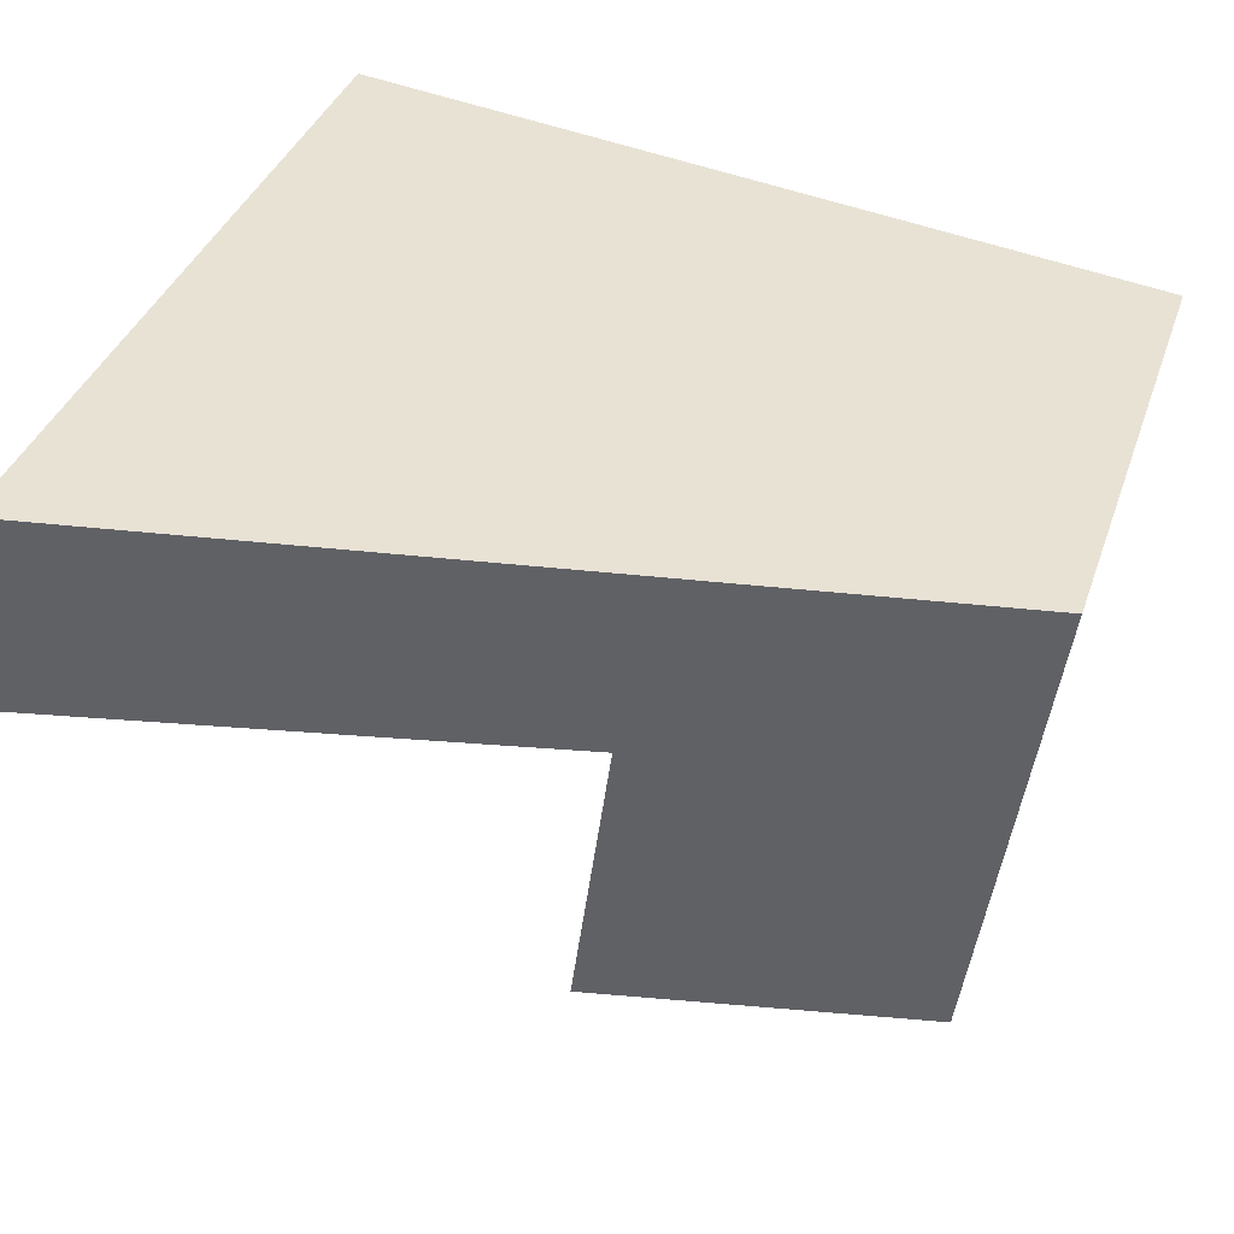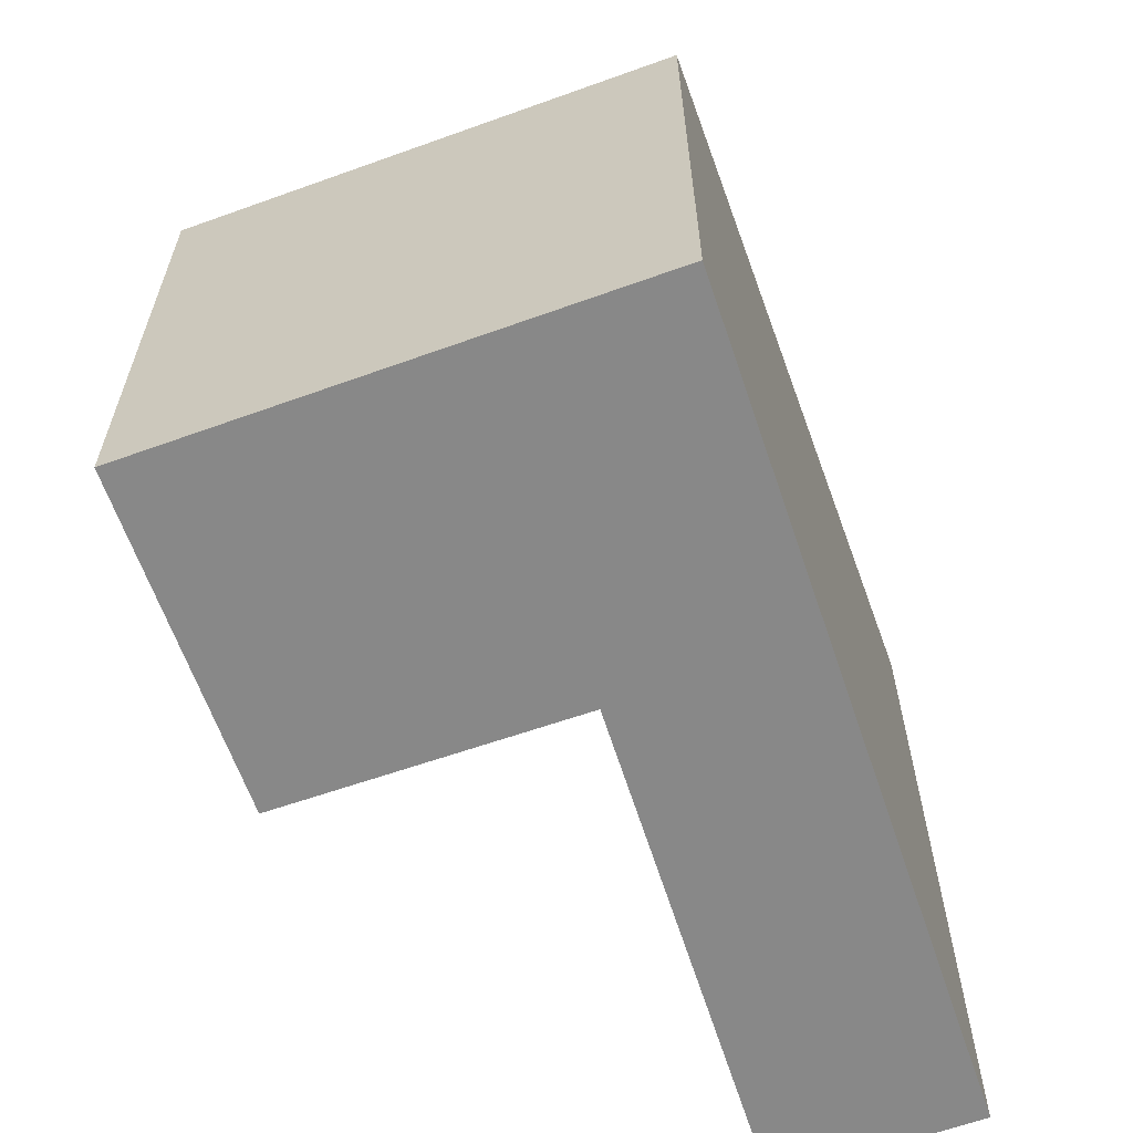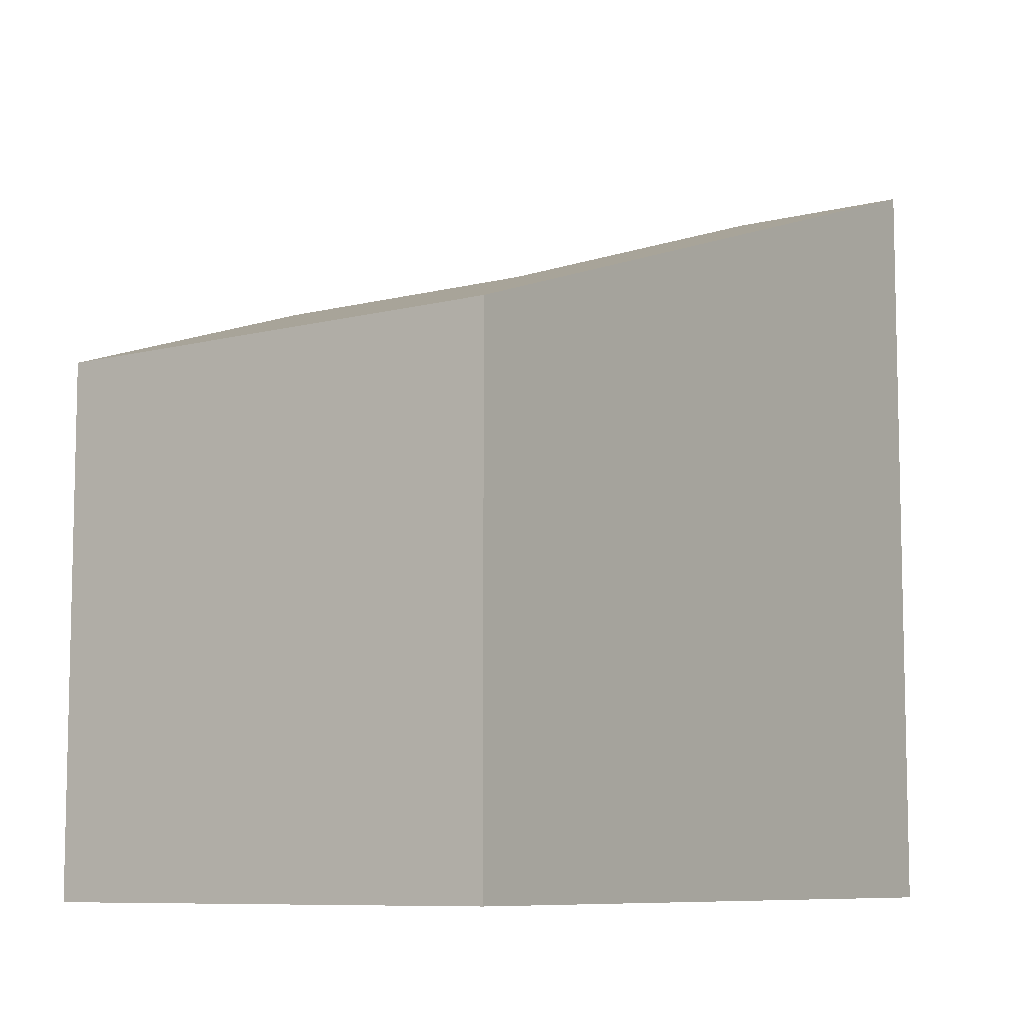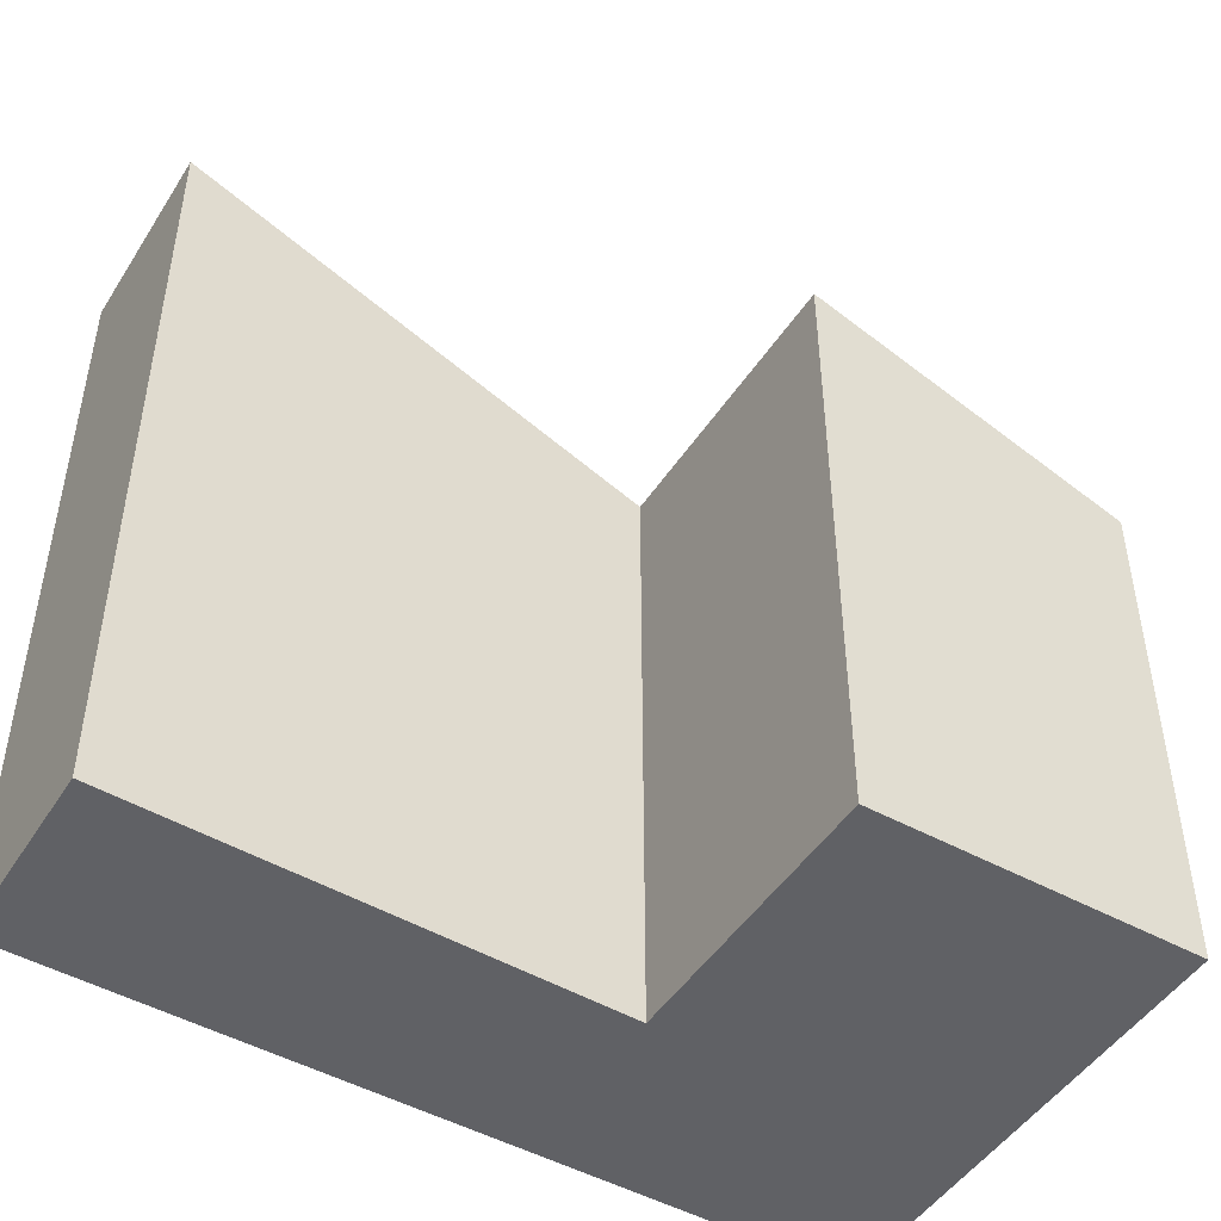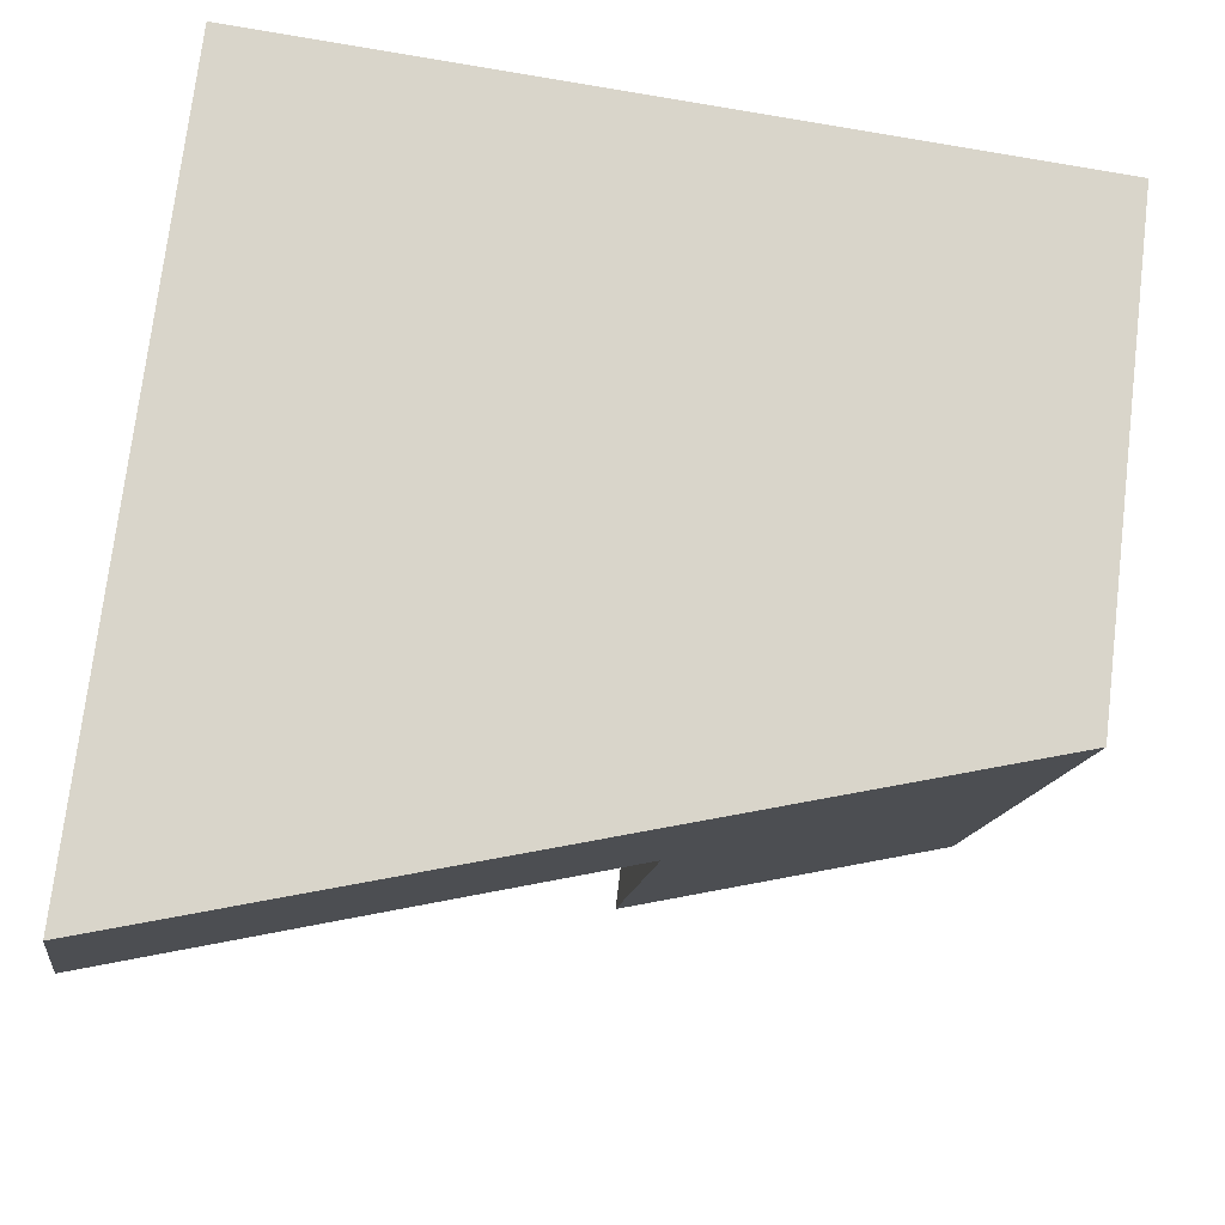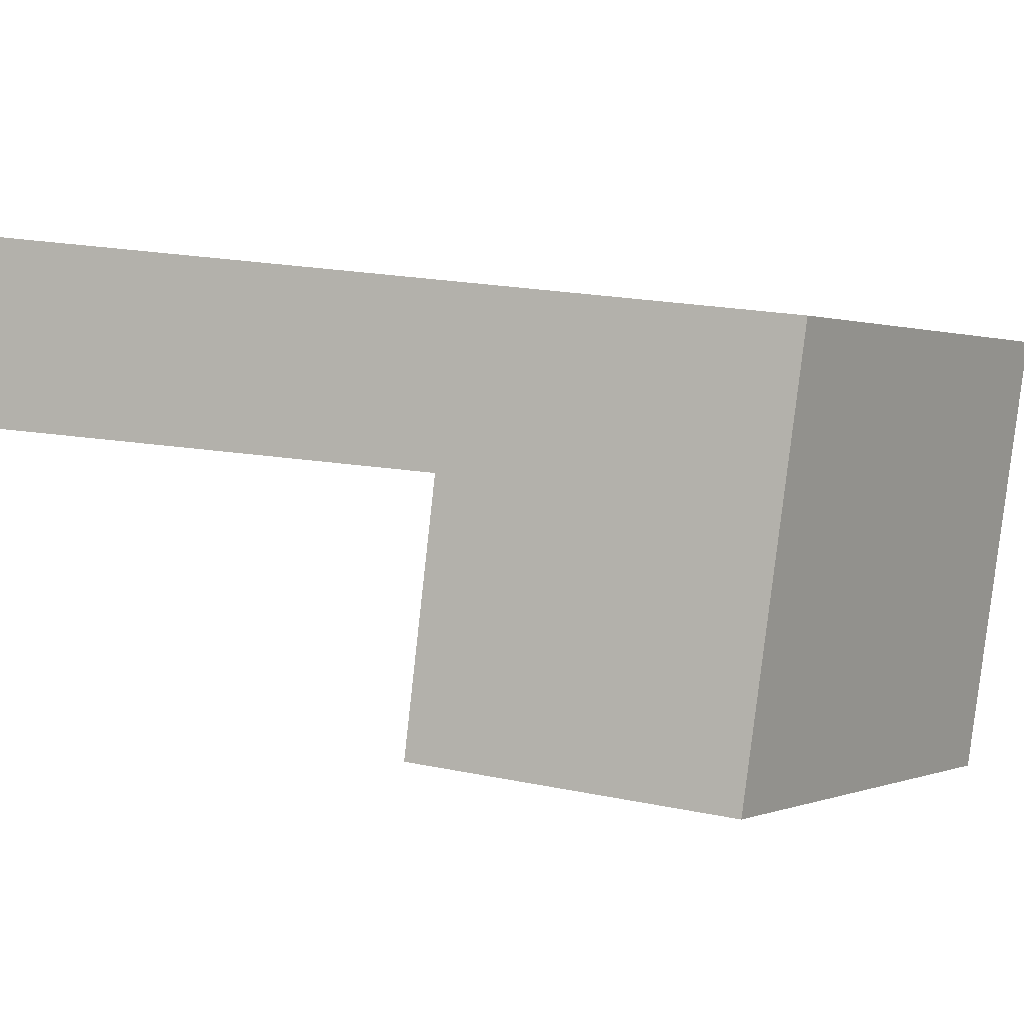
<metadata>
{"format":"obj","ext":"obj","renderer":"f3d","projection":"perspective","resolution":1024,"background":"white","views":[{"elev":37.3,"azim":-162.0,"up":"+Z"},{"elev":-62.7,"azim":-78.3,"up":"+Y"},{"elev":-8.4,"azim":-63.1,"up":"+Y"},{"elev":-47.6,"azim":140.6,"up":"+Y"},{"elev":74.3,"azim":-173.1,"up":"+Z"},{"elev":0.8,"azim":-144.4,"up":"+Z"}]}
</metadata>
<code>
v  0.515 3.754 -3.497
v  2.59 4.562 -1.074
v  2.881 4.555 -3.181
v  0 3.754 2.299e-16
v  5.992 5.78 0.74
v  6.208 5.781 -0.704
v  6.208 4.311e-17 -0.704
v  2.59 6.576e-17 -1.074
v  2.881 1.948e-16 -3.181
v  0.515 2.141e-16 -3.497
v  5.992 -4.531e-17 0.74
v  0 0 0
g defaultobject
f 1 2 3
f 2 1 4
f 2 5 6
f 5 2 4
f 7 2 6
f 2 7 8
f 9 1 3
f 1 9 10
f 8 3 2
f 3 8 9
f 5 7 6
f 7 5 11
f 10 4 1
f 4 10 12
f 4 11 5
f 11 4 12
f 10 9 12
f 8 12 9
f 11 12 8
f 7 11 8

</code>
